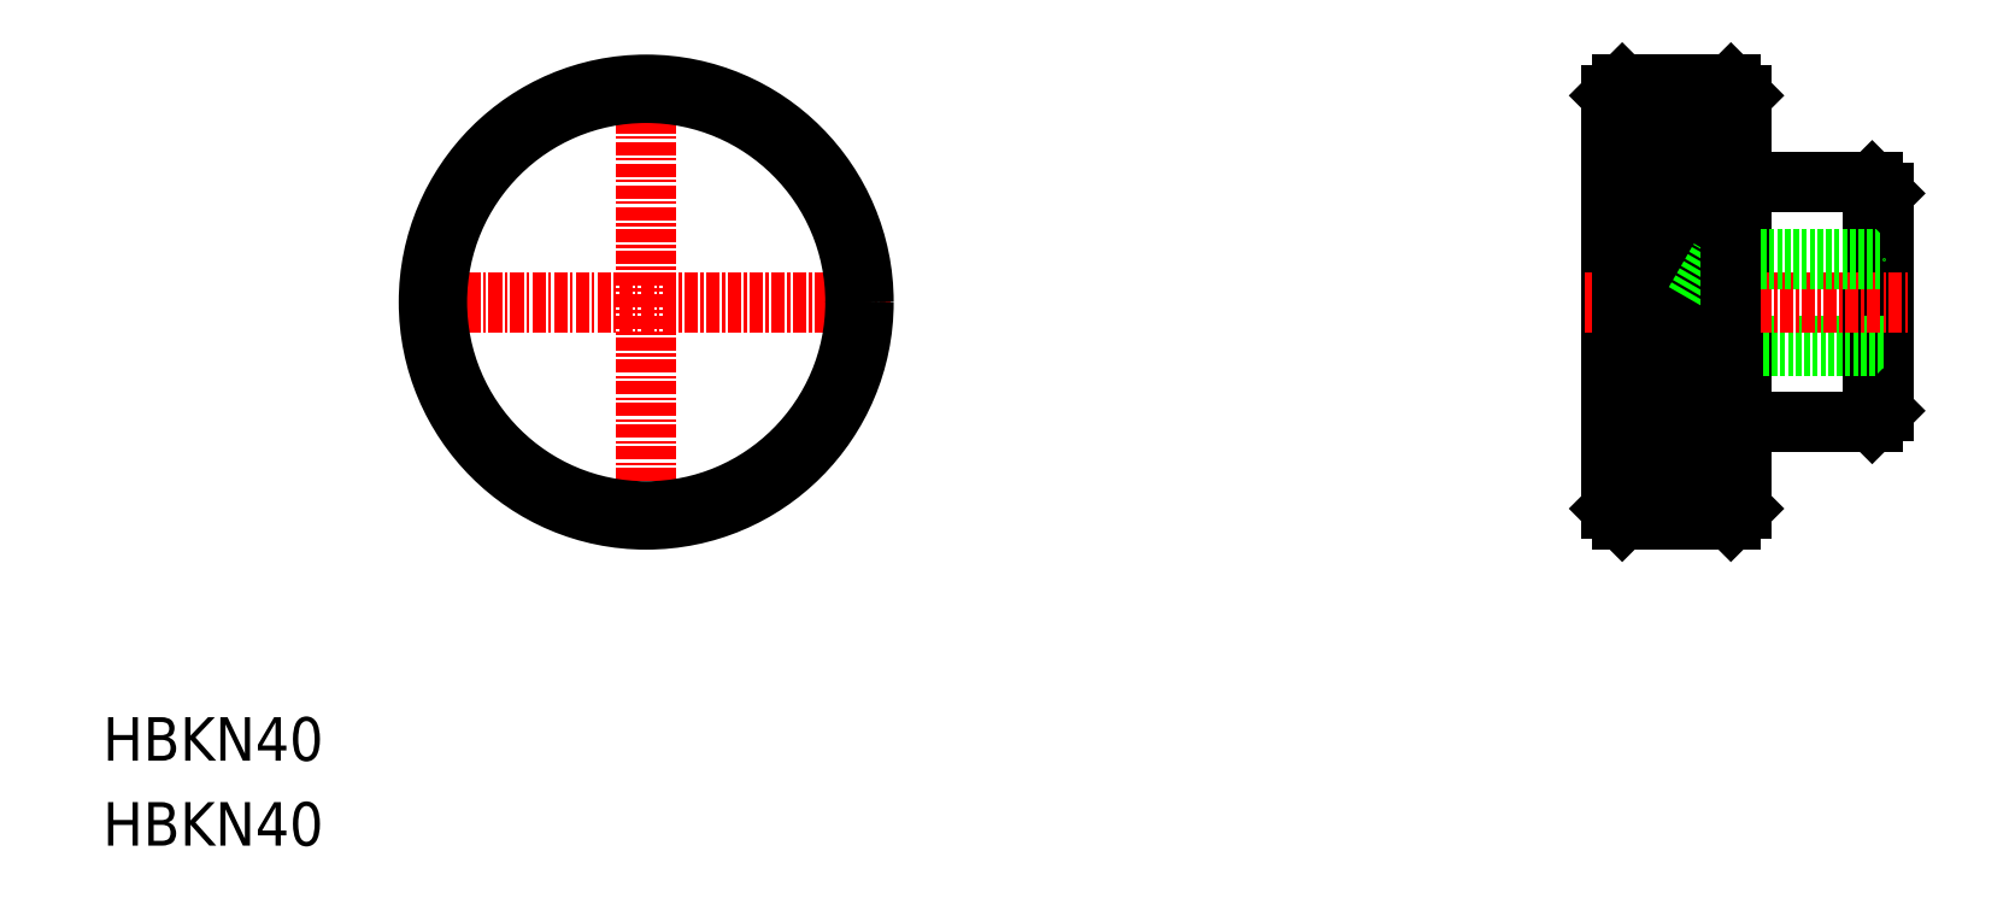
<metadata>
{"format":"dxf","ext":"dxf","renderer":"ezdxf+matplotlib","layout":"modelspace","background":"white","min_lineweight":24,"dpi":150}
</metadata>
<code>
0
SECTION
2
ENTITIES
0
LINE
8
CENTER
10
50
20
27.5
30
0
11
50
21
72.5
31
0
0
TEXT
8
0
10
2.065e-07
20
-2.384e-07
30
0
40
4
1
HBKN40
0
TEXT
8
0
10
2.065e-07
20
7.814
30
0
40
4
1
HBKN40
0
LINE
8
0
10
148.8
20
46
30
0
11
148.8
21
54
31
0
0
LINE
8
0
10
148.8
20
46
30
0
11
146.5
21
50
31
0
0
LINE
8
0
10
163.8
20
40
30
0
11
163.8
21
60
31
0
0
LINE
8
0
10
162.8
20
39
30
0
11
162.8
21
61
31
0
0
LINE
8
0
10
150.8
20
31
30
0
11
150.8
21
69
31
0
0
LINE
8
0
10
138.8
20
69
30
0
11
138.8
21
31
31
0
0
LINE
8
0
10
139.8
20
38.5
30
0
11
139.8
21
70
31
0
0
LINE
8
0
10
151.8
20
39
30
0
11
162.8
21
39
31
0
0
LINE
8
0
10
163.8
20
46
30
0
11
148.8
21
46
31
0
0
LINE
8
0
10
162.8
20
39
30
0
11
163.8
21
40
31
0
0
LINE
8
0
10
139.8
20
32.5
30
0
11
139.8
21
38.5
31
0
0
LINE
8
0
10
139.8
20
31.5
30
0
11
149.8
21
31.5
31
0
0
LINE
8
0
10
139.8
20
30
30
0
11
149.8
21
30
31
0
0
LINE
8
0
10
150.8
20
31
30
0
11
150.8
21
31
31
0
0
LINE
8
0
10
139.8
20
30
30
0
11
139.8
21
32.5
31
0
0
LINE
8
0
10
138.8
20
31
30
0
11
139.8
21
30
31
0
0
LINE
8
0
10
149.8
20
40
30
0
11
139.8
21
40
31
0
0
LINE
8
0
10
149.8
20
41.5
30
0
11
139.8
21
41.5
31
0
0
LINE
8
0
10
149.8
20
43
30
0
11
139.8
21
43
31
0
0
LINE
8
0
10
149.8
20
44.5
30
0
11
139.8
21
44.5
31
0
0
LINE
8
0
10
149.8
20
46
30
0
11
139.8
21
46
31
0
0
ARC
8
0
10
151.8
20
38
30
0
40
1
50
90
51
180
0
LINE
8
0
10
139.8
20
46.37
30
0
11
139.8
21
46.37
31
0
0
LINE
8
CENTER
10
136.3
20
50
30
0
11
166.3
21
50
31
0
0
LINE
8
0
10
148.8
20
54
30
0
11
163.8
21
54
31
0
0
LINE
8
0
10
162.8
20
61
30
0
11
151.8
21
61
31
0
0
LINE
8
0
10
162.8
20
61
30
0
11
163.8
21
60
31
0
0
LINE
8
0
10
149.8
20
47.5
30
0
11
139.8
21
47.5
31
0
0
LINE
8
0
10
149.8
20
49
30
0
11
139.8
21
49
31
0
0
LINE
8
0
10
149.8
20
50.5
30
0
11
139.8
21
50.5
31
0
0
LINE
8
0
10
149.8
20
52
30
0
11
139.8
21
52
31
0
0
LINE
8
0
10
149.8
20
53.5
30
0
11
139.8
21
53.5
31
0
0
LINE
8
0
10
149.8
20
55
30
0
11
139.8
21
55
31
0
0
LINE
8
0
10
149.8
20
56.5
30
0
11
139.8
21
56.5
31
0
0
LINE
8
0
10
149.8
20
58
30
0
11
139.8
21
58
31
0
0
LINE
8
0
10
146.5
20
50
30
0
11
148.8
21
54
31
0
0
LINE
8
0
10
139.8
20
54.25
30
0
11
139.8
21
54.25
31
0
0
LINE
8
0
10
149.8
20
59.5
30
0
11
139.8
21
59.5
31
0
0
LINE
8
0
10
149.8
20
61
30
0
11
139.8
21
61
31
0
0
LINE
8
0
10
149.8
20
62.5
30
0
11
139.8
21
62.5
31
0
0
LINE
8
0
10
149.8
20
64
30
0
11
139.8
21
64
31
0
0
LINE
8
0
10
149.8
20
65.5
30
0
11
139.8
21
65.5
31
0
0
LINE
8
0
10
149.8
20
67
30
0
11
139.8
21
67
31
0
0
LINE
8
0
10
149.8
20
68.5
30
0
11
139.8
21
68.5
31
0
0
LINE
8
0
10
149.8
20
70
30
0
11
139.8
21
70
31
0
0
ARC
8
0
10
151.8
20
62
30
0
40
1
50
180
51
270
0
LINE
8
0
10
150.8
20
69
30
0
11
150.8
21
69
31
0
0
LINE
8
0
10
138.8
20
69
30
0
11
139.8
21
70
31
0
0
LINE
8
CENTER
10
27.5
20
50
30
0
11
72.5
21
50
31
0
0
LINE
8
0
10
149.8
20
33
30
0
11
139.8
21
33
31
0
0
LINE
8
0
10
149.8
20
34.5
30
0
11
139.8
21
34.5
31
0
0
LINE
8
0
10
149.8
20
36
30
0
11
139.8
21
36
31
0
0
LINE
8
0
10
149.8
20
37.5
30
0
11
139.8
21
37.5
31
0
0
LINE
8
0
10
149.8
20
39
30
0
11
139.8
21
39
31
0
0
LINE
8
0
10
149.8
20
70
30
0
11
150.8
21
69
31
0
0
LINE
8
0
10
150.8
20
31
30
0
11
149.8
21
30
31
0
0
LINE
8
0
10
149.8
20
70
30
0
11
149.8
21
30
31
0
0
CIRCLE
8
0
10
50
20
50
30
0
40
20
0
CIRCLE
8
0
10
50
20
50
30
0
40
19.25
0
ENDSEC
0
EOF

</code>
